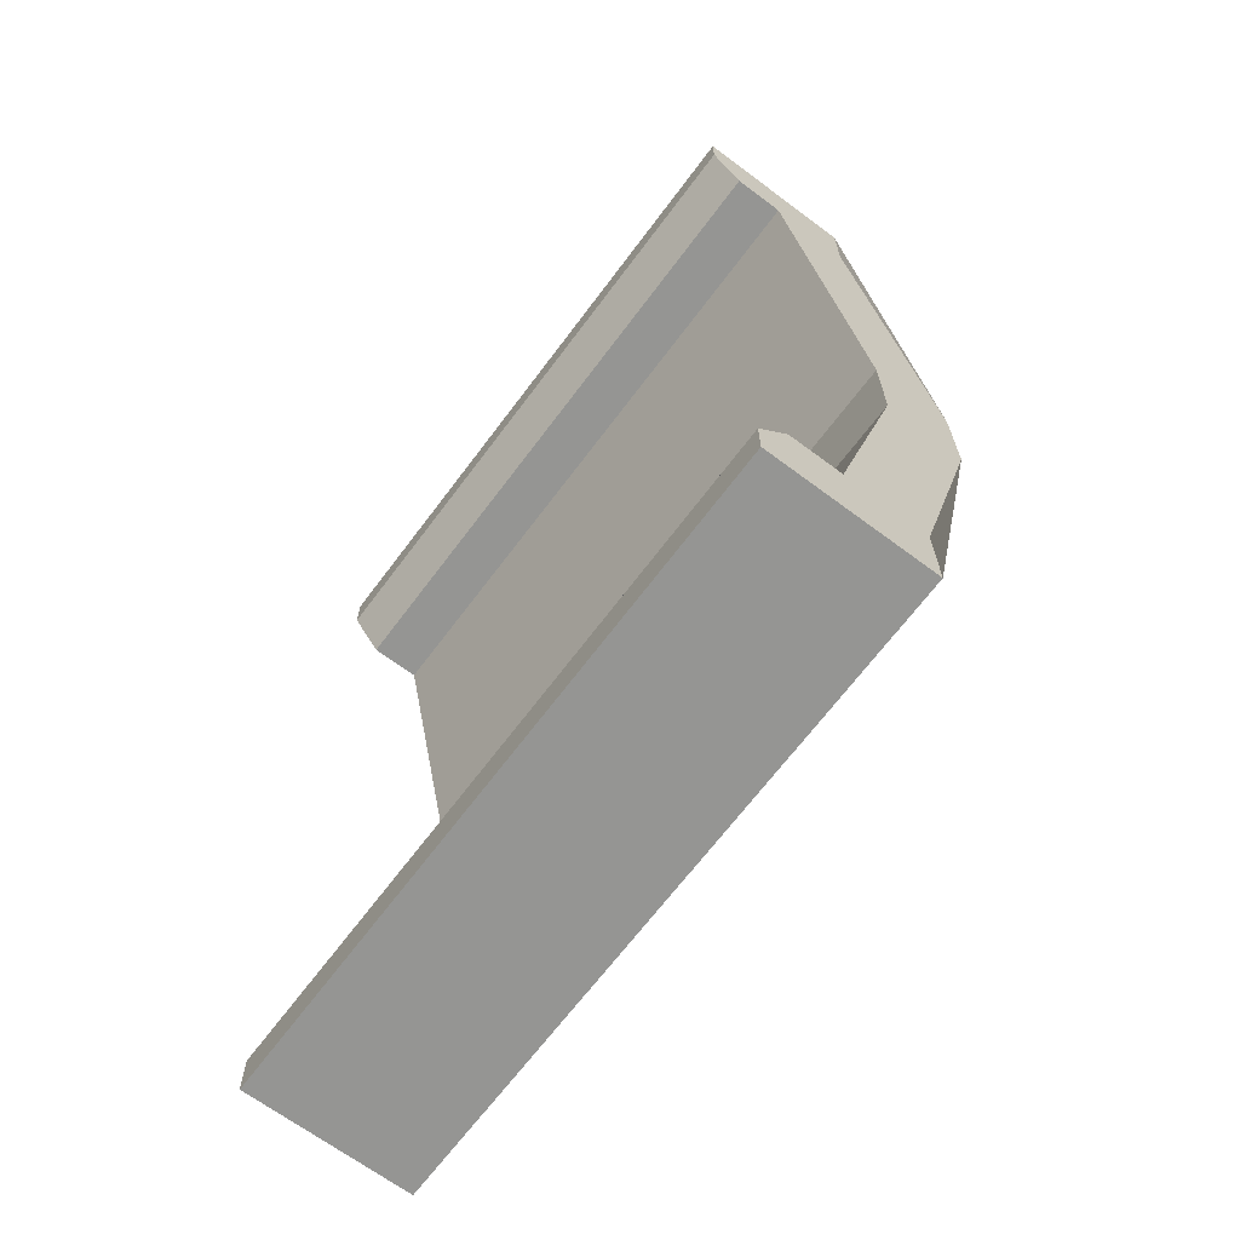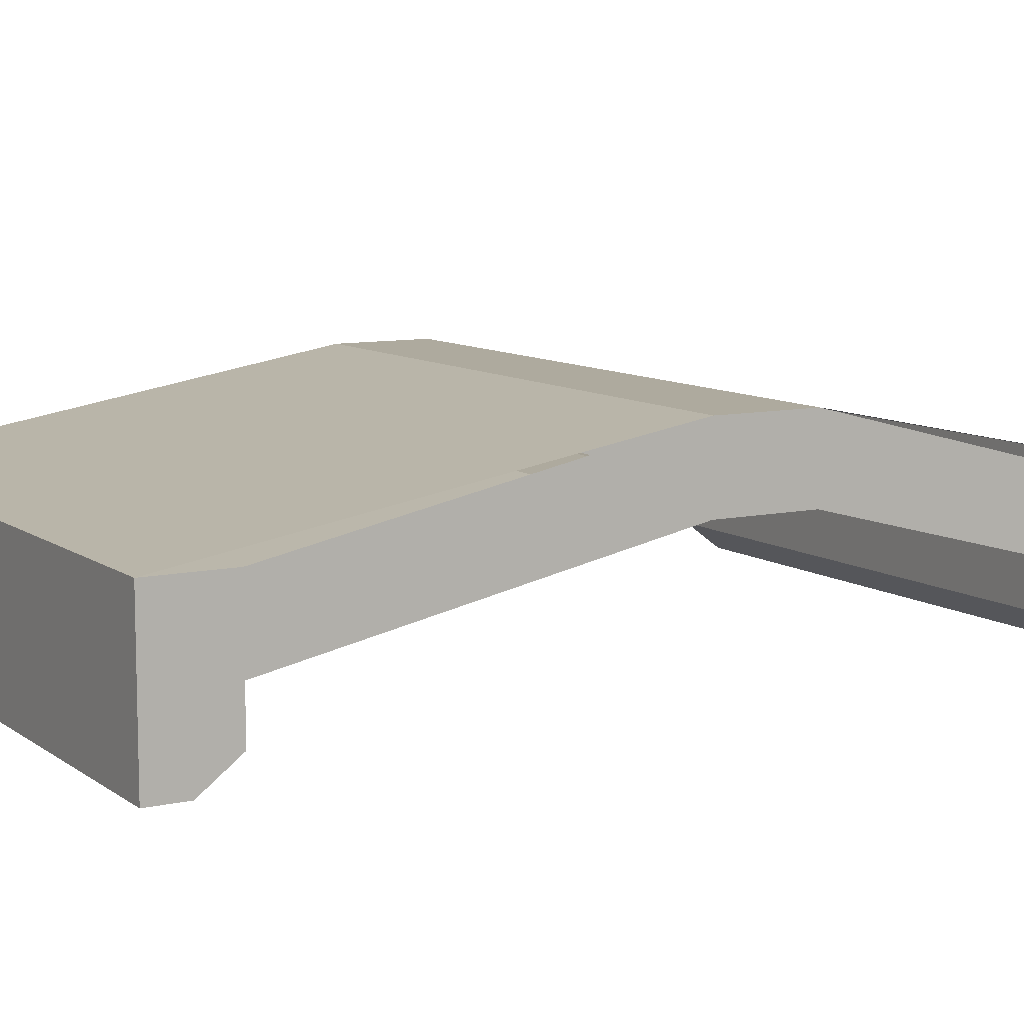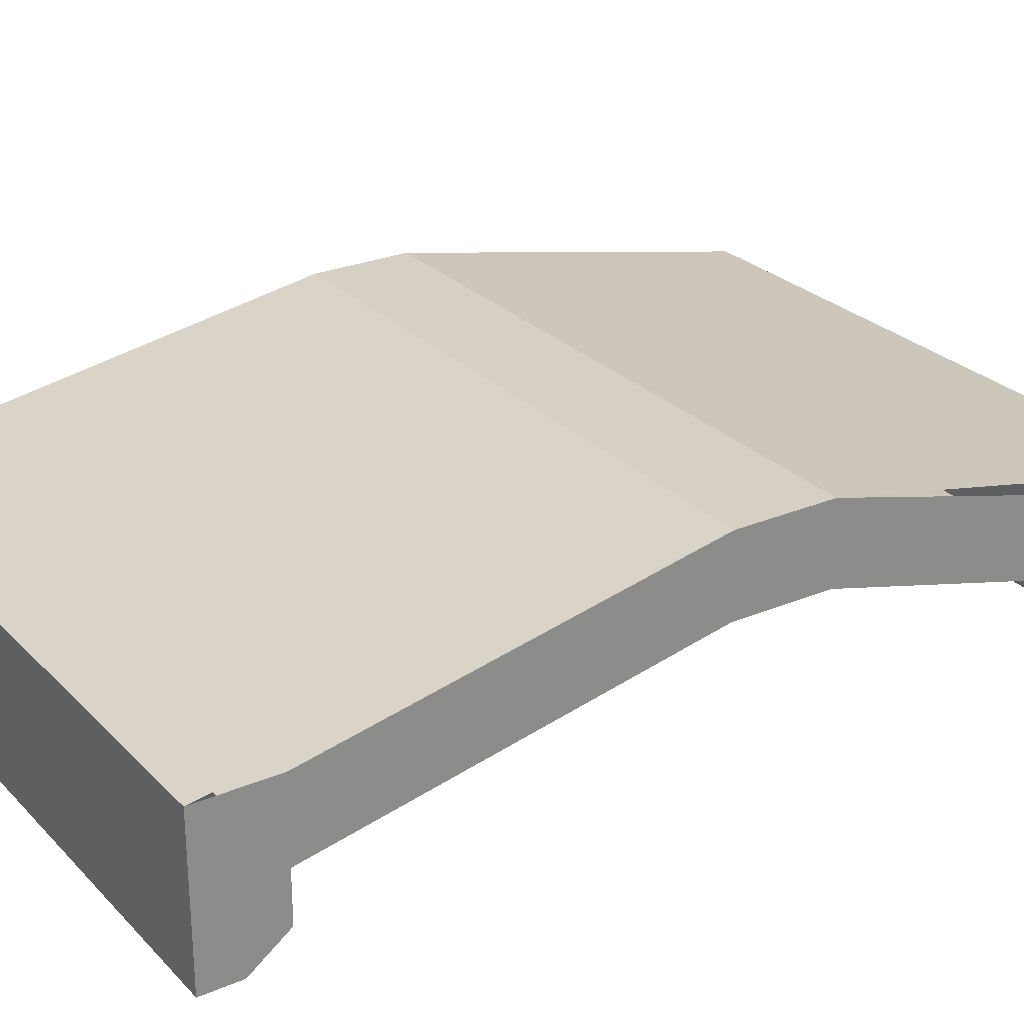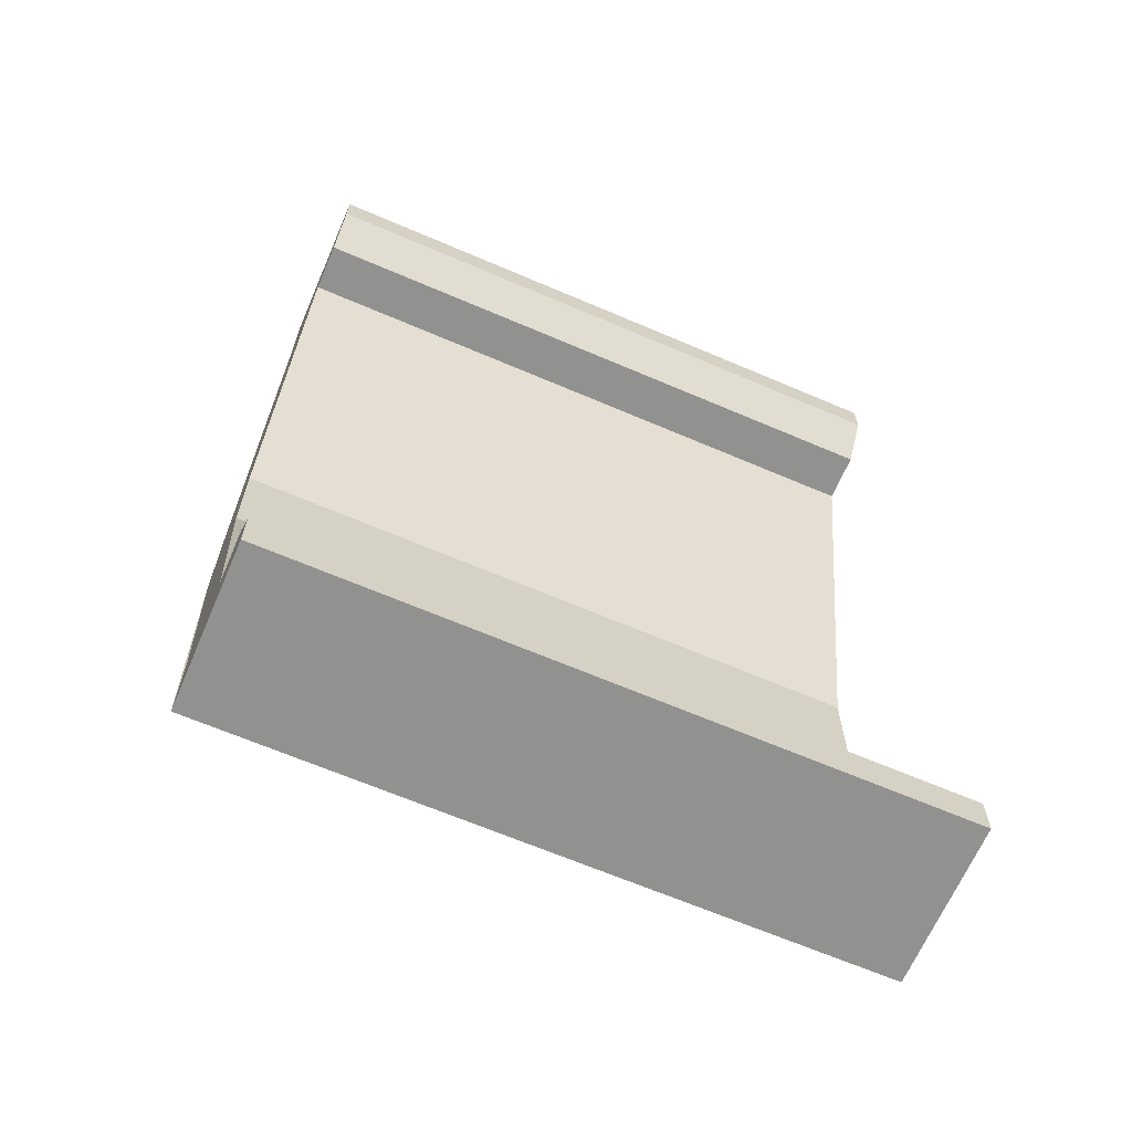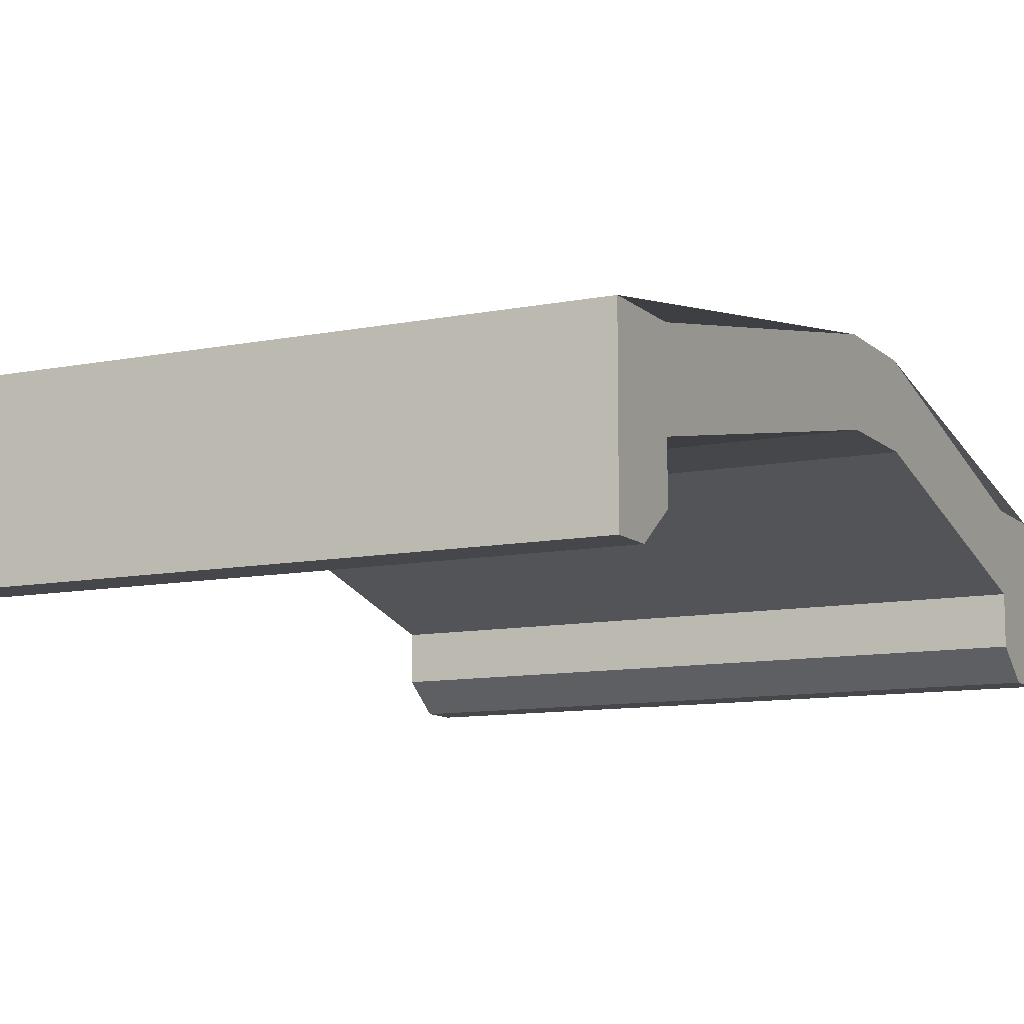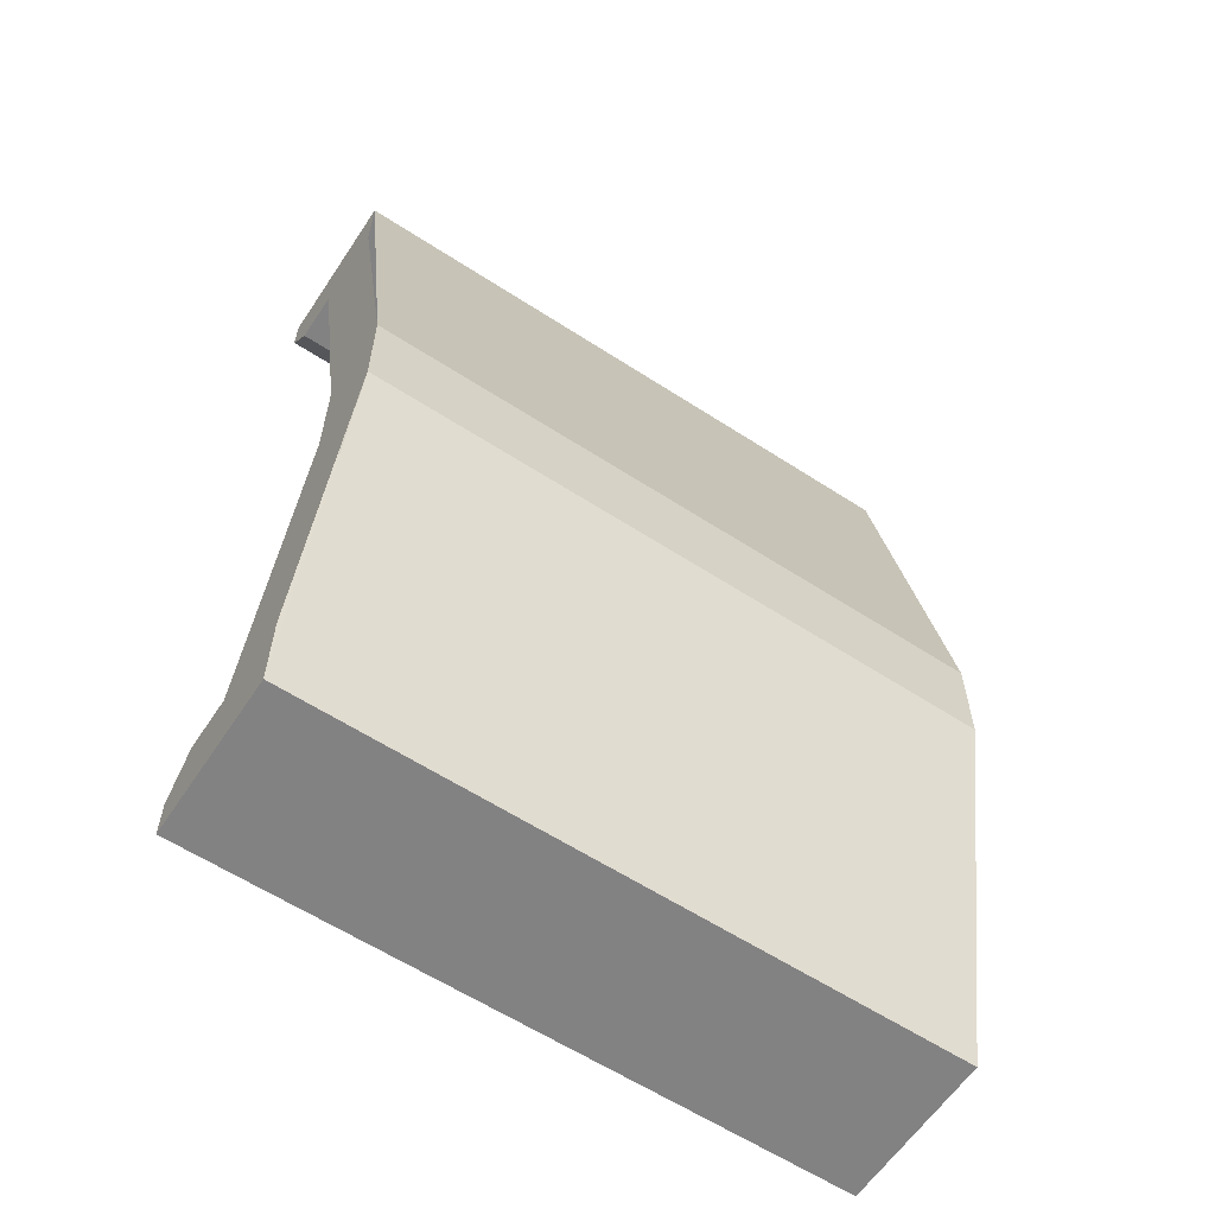
<metadata>
{"format":"obj","ext":"obj","renderer":"f3d","projection":"perspective","resolution":1024,"background":"white","views":[{"elev":-67.3,"azim":-126.8,"up":"+Y"},{"elev":9.3,"azim":-120.2,"up":"+Z"},{"elev":26.4,"azim":-123.5,"up":"+Z"},{"elev":-65.9,"azim":156.7,"up":"+Y"},{"elev":-10.4,"azim":-153.2,"up":"+Z"},{"elev":-60.8,"azim":-33.5,"up":"+Y"}]}
</metadata>
<code>
o Default
v 2 0 0
v 1 0.125 0
v 2 0.125 0
v 1 0 0
v 1 0.25 0.09375
v 2 0.25 0.09375
v 0 0.125 0
v 0 0 0
v 0 0.25 0.09375
v 0 0.25 0.25
v 1 0.25 0.25
v 1 2.75 0.25
v 0 2.75 0.09375
v 1 2.75 0.09375
v 0 2.75 0.25
v 1 5.118e-05 0.5
v 0 5.118e-05 0.5
v 0 3 0.5
v 1 3 2.899e-09
v 0 3 2.899e-09
v 1 3 0.5
v 2 3 2.899e-09
v 2 3 0.5
v 2 2.75 0.25
v 2 2.75 0.09375
v 2 0.25 0.25
v 2 5.118e-05 0.5
v -1.421e-16 0.25 0.5
v -1.421e-16 0.125 0.5
v 2 0.125 0.5
v 2 0.25 0.5
v 2 2.875 0.5
v 2 2.875 -1.11e-16
v 2 2.75 0.5
v 1 2.875 0
v 0 2.875 0
v 1.355e-16 2.875 0.5
v 1.355e-16 2.75 0.5
v 0 1.219 0.5
v 1 1.219 0.5
v 2 1.219 0.5
v -1.421e-16 1.219 0.75
v 1 1.219 0.75
v 2 1.219 0.75
v 1 1.531 0.5
v 2 1.531 0.5
v 0 1.531 0.5
v 2 1.531 0.75
v 1 1.531 0.75
v 0 1.531 0.75
g WallTile
f 1 2 3
f 1 4 2
f 3 5 6
f 3 2 5
f 4 7 2
f 4 8 7
f 2 9 5
f 2 7 9
f 5 10 11
f 5 9 10
f 12 13 14
f 12 15 13
f 8 16 17
f 8 4 16
f 18 19 20
f 18 21 19
f 21 22 19
f 21 23 22
f 24 14 25
f 24 12 14
f 6 11 26
f 6 5 11
f 4 27 16
f 4 1 27
f 7 28 9
f 7 29 28
f 8 29 7
f 8 17 29
f 27 3 30
f 27 1 3
f 30 6 31
f 30 3 6
f 32 22 23
f 32 33 22
f 34 33 32
f 34 25 33
f 25 35 33
f 25 14 35
f 33 19 22
f 33 35 19
f 35 20 19
f 35 36 20
f 14 36 35
f 14 13 36
f 36 18 20
f 36 37 18
f 13 37 36
f 13 38 37
f 11 39 40
f 11 10 39
f 26 40 41
f 26 11 40
f 10 42 39
f 10 28 42
f 17 43 42
f 17 16 43
f 16 44 43
f 16 27 44
f 31 41 44
f 31 26 41
f 41 45 46
f 41 40 45
f 46 12 24
f 46 45 12
f 40 47 45
f 40 39 47
f 45 15 12
f 45 47 15
f 48 24 34
f 48 46 24
f 44 46 48
f 44 41 46
f 49 23 21
f 49 48 23
f 43 48 49
f 43 44 48
f 50 21 18
f 50 49 21
f 42 49 50
f 42 43 49
f 39 50 47
f 39 42 50
f 47 38 15
f 47 50 38

</code>
